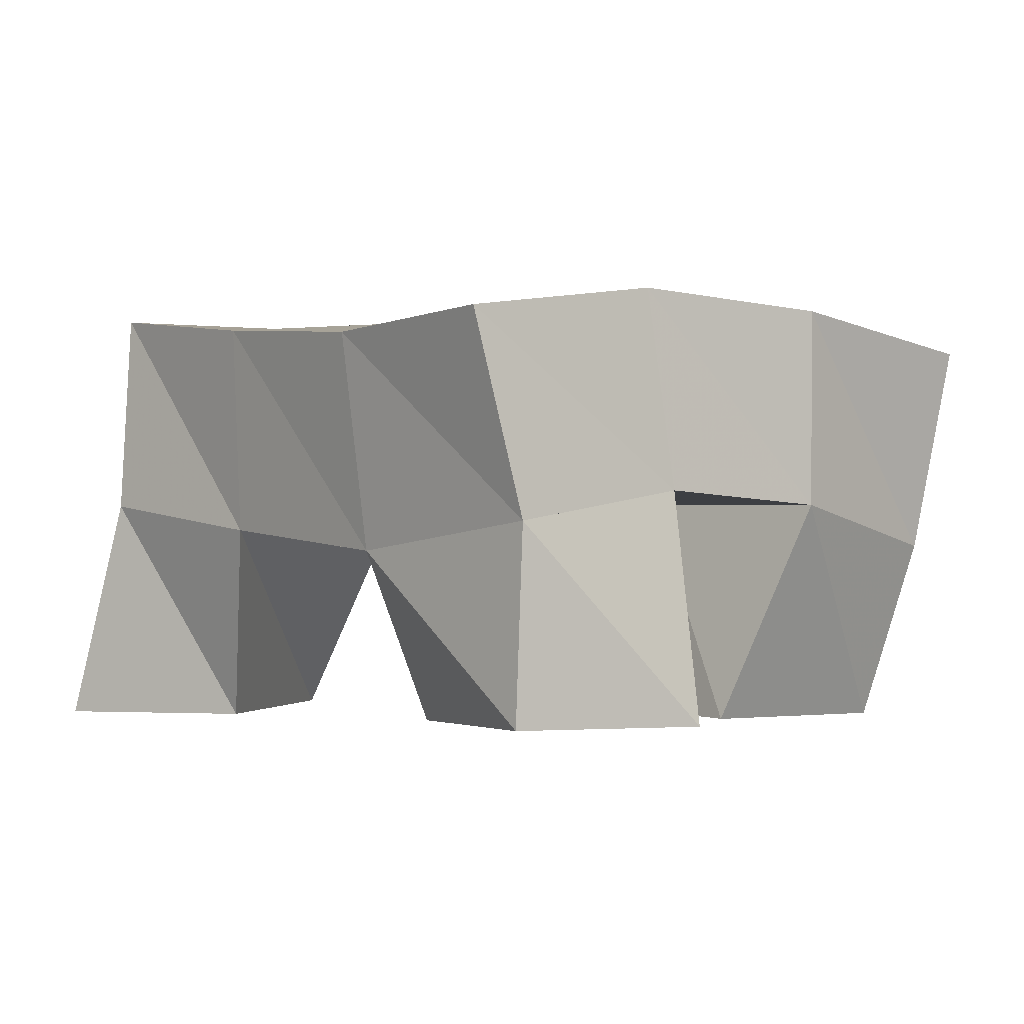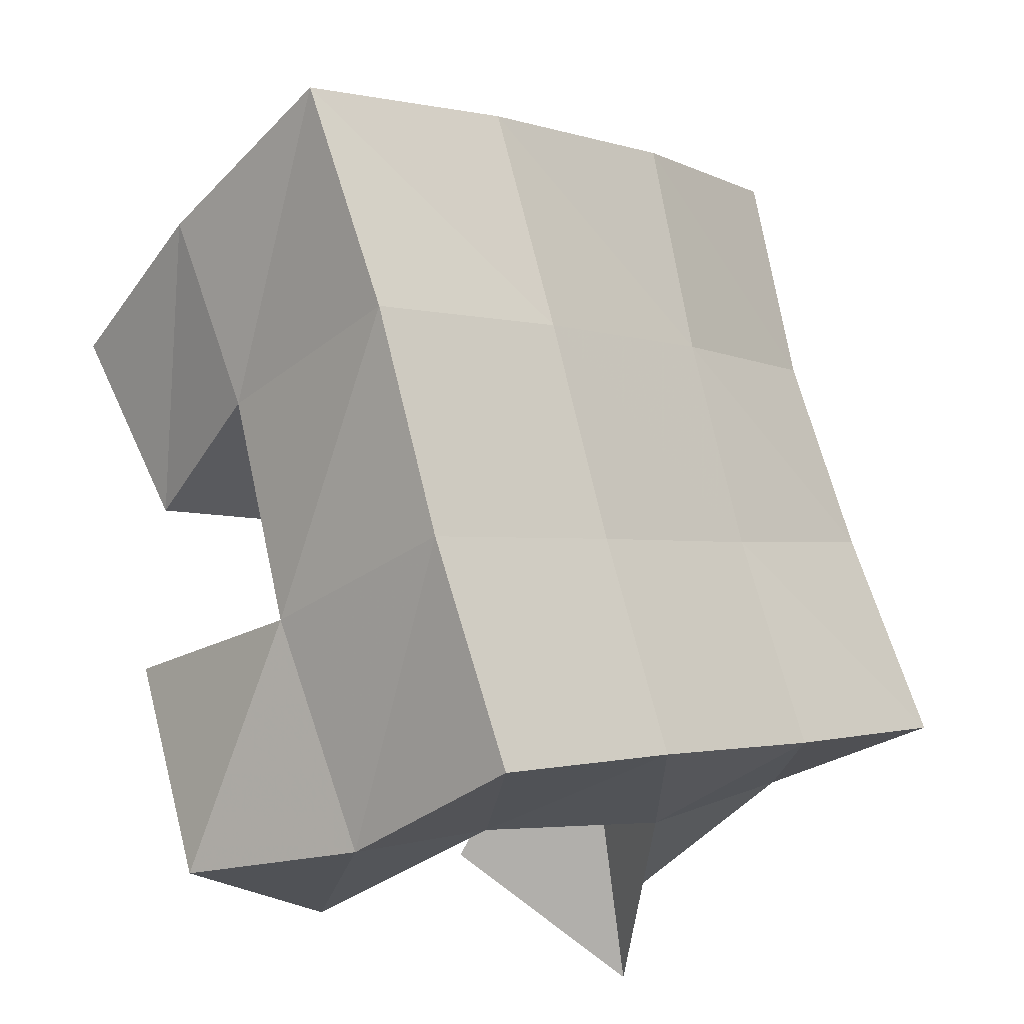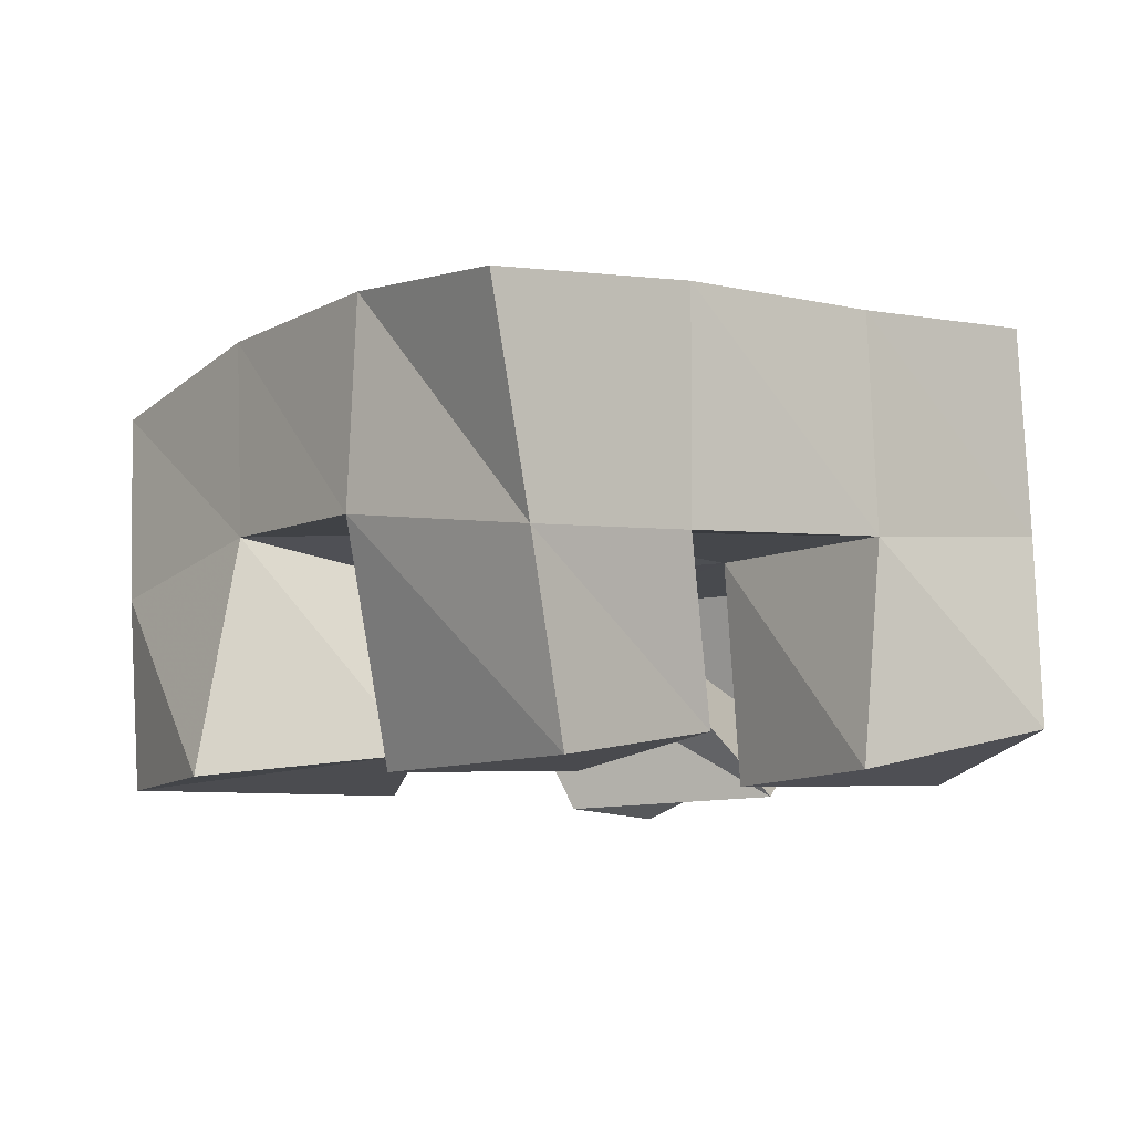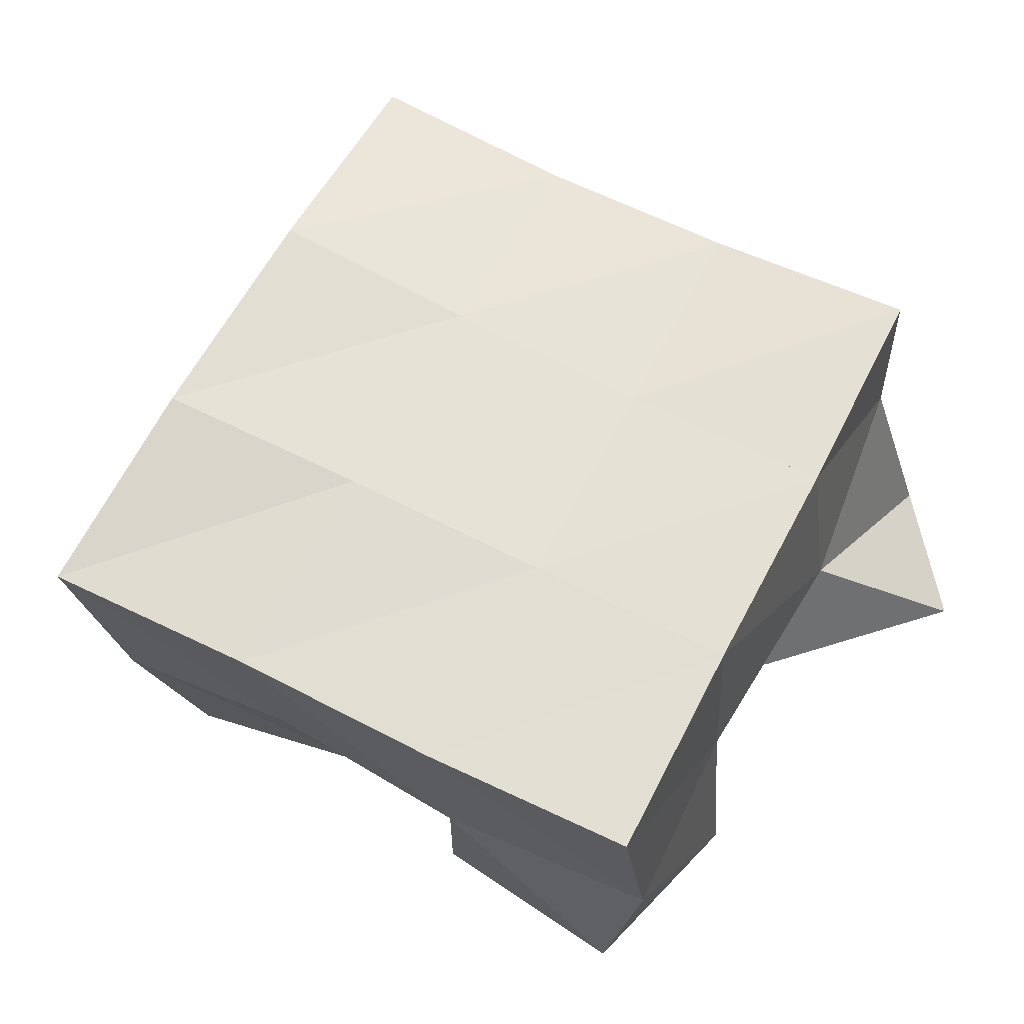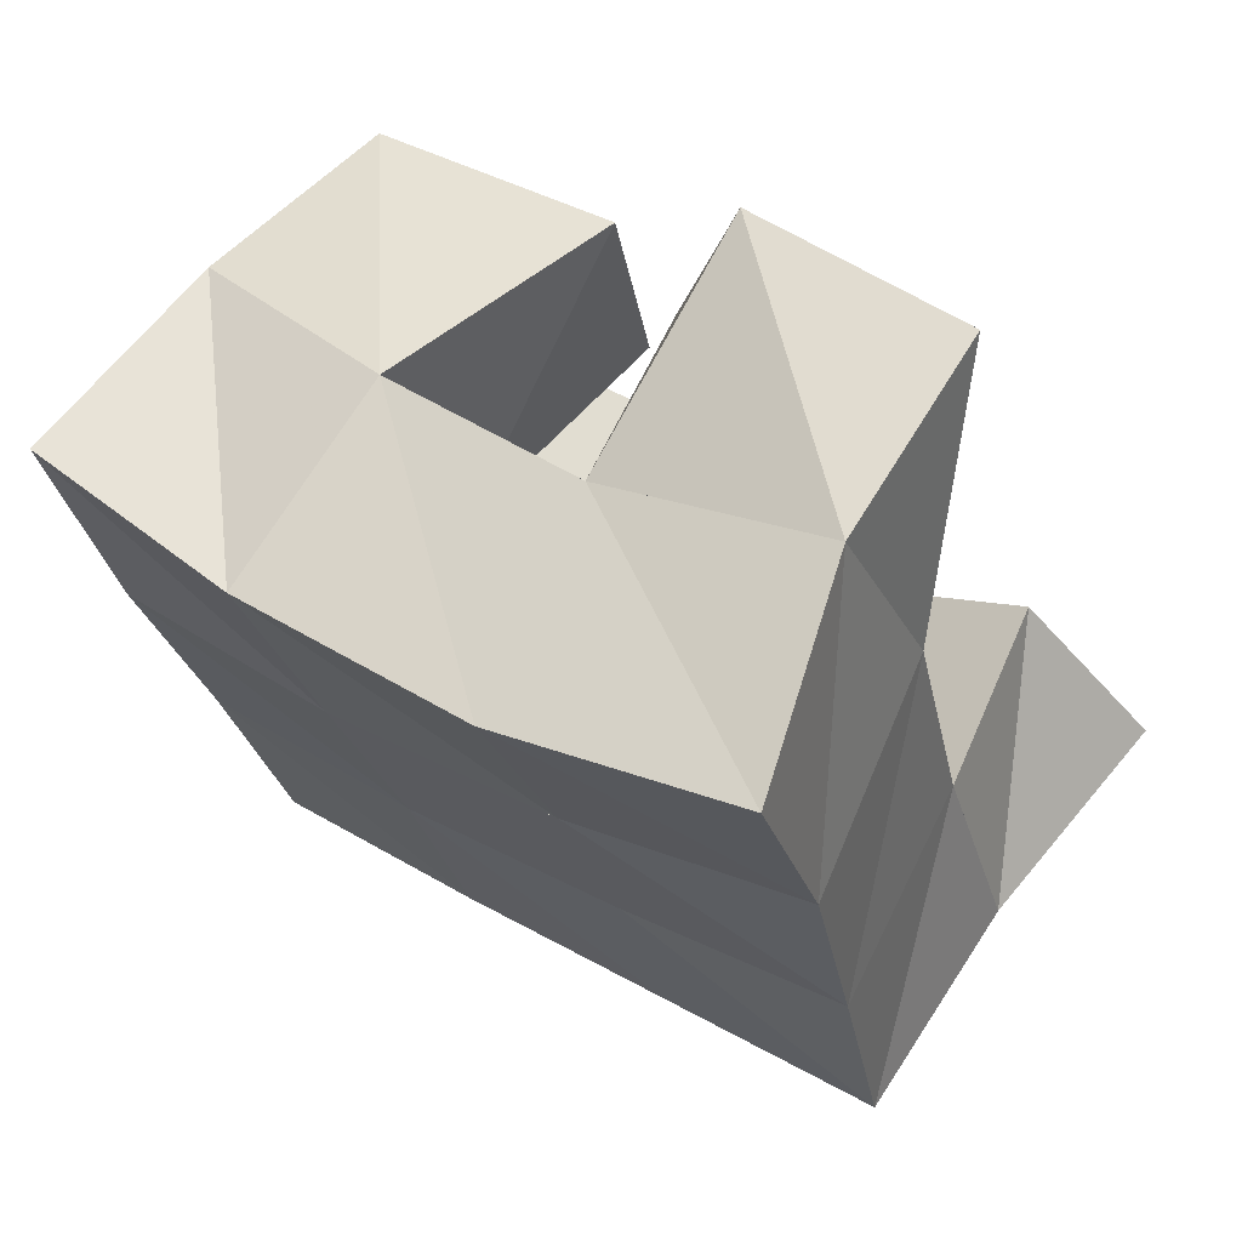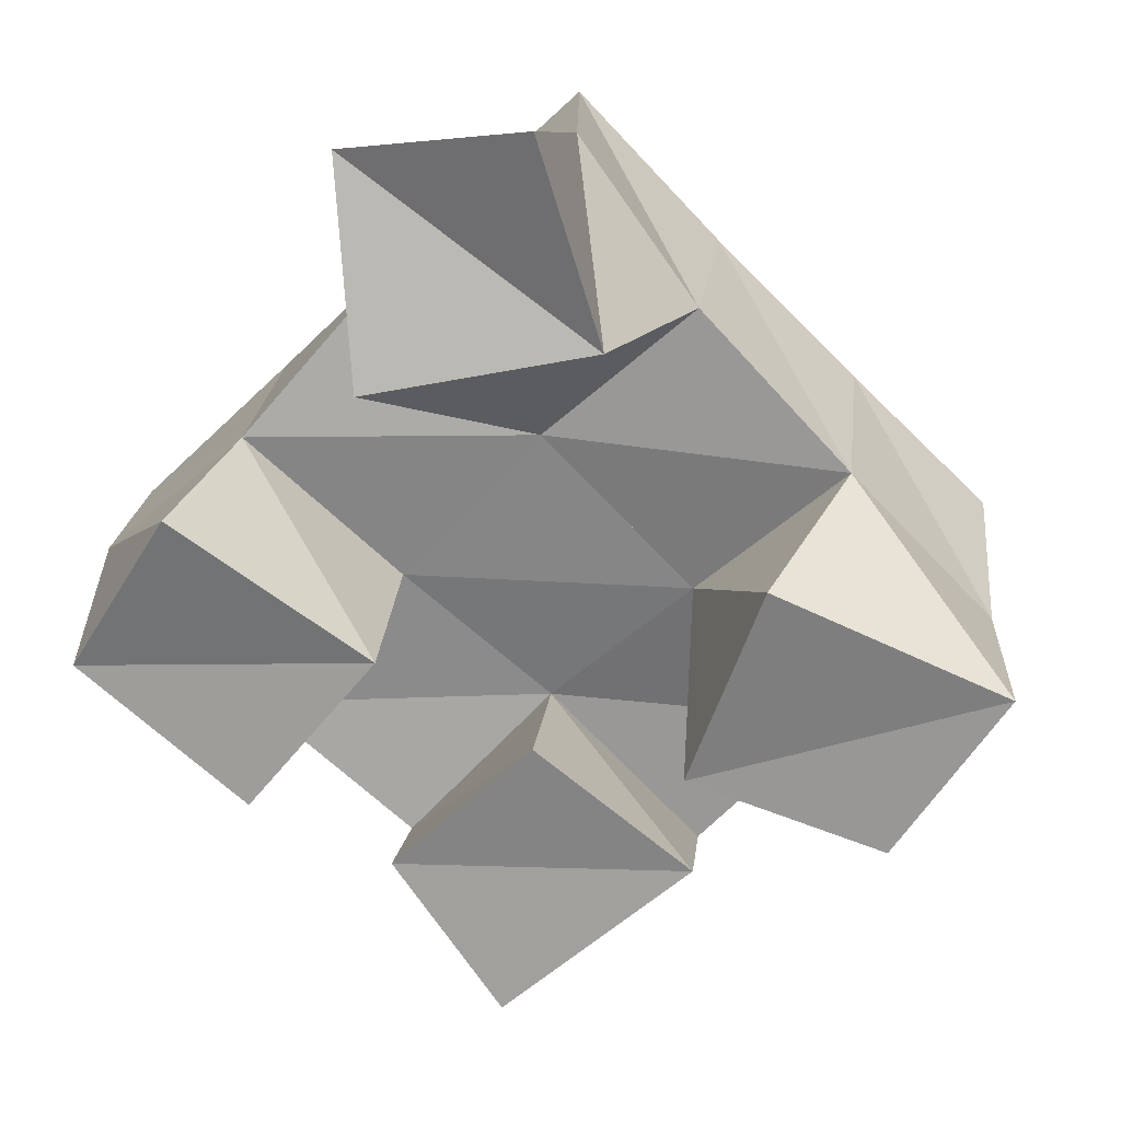
<metadata>
{"format":"obj","ext":"obj","renderer":"f3d","projection":"perspective","resolution":1024,"background":"white","views":[{"elev":-3.1,"azim":-23.2,"up":"+Y"},{"elev":-24.9,"azim":134.8,"up":"+Z"},{"elev":-9.4,"azim":70.3,"up":"+Y"},{"elev":66.8,"azim":135.3,"up":"+Y"},{"elev":74.2,"azim":-148.8,"up":"+Z"},{"elev":-65.4,"azim":-118.5,"up":"+Y"}]}
</metadata>
<code>
v 0.7437 0.1 0.1335
v 0.752 0.154 0.1482
v 0.7713 0.1191 0.1008
v 0.8012 0.1573 0.1257
v 0.7778 0.1 0.1682
v 0.7722 0.1463 0.1903
v 0.8115 0.1019 0.1275
v 0.8165 0.1477 0.1739
v 0.8677 0.1022 0.1998
v 0.8774 0.1541 0.2095
v 0.912 0.1074 0.1867
v 0.9238 0.1473 0.1954
v 0.877 0.1 0.246
v 0.8942 0.1517 0.2604
v 0.9305 0.1 0.2254
v 0.9398 0.1434 0.2357
v 0.8085 0.1 0.2253
v 0.7882 0.1398 0.2391
v 0.8602 0.1056 0.2344
v 0.8337 0.1476 0.224
v 0.8053 0.1 0.2866
v 0.8057 0.1448 0.2894
v 0.8518 0.1 0.2824
v 0.8505 0.1533 0.2731
v 0.8564 0.1022 0.104
v 0.8514 0.1515 0.1141
v 0.9023 0.1116 0.1018
v 0.8943 0.1565 0.09865
v 0.864 0.1 0.1589
v 0.8649 0.1515 0.1628
v 0.9098 0.1007 0.1501
v 0.9121 0.1508 0.1469
v 0.7538 0.2024 0.1501
v 0.8023 0.2033 0.1339
v 0.7682 0.1952 0.1967
v 0.8161 0.199 0.1803
v 0.781 0.1899 0.2419
v 0.8298 0.1978 0.2266
v 0.7946 0.1907 0.2885
v 0.8438 0.1995 0.2732
v 0.8505 0.2044 0.119
v 0.8647 0.2013 0.1648
v 0.8798 0.2004 0.2115
v 0.8956 0.199 0.259
v 0.8982 0.2043 0.1035
v 0.9141 0.2003 0.1499
v 0.9288 0.1983 0.1973
v 0.9445 0.1924 0.2457
f 1 2 4
f 3 1 4
f 2 6 8
f 4 2 8
f 6 5 7
f 8 6 7
f 5 1 3
f 7 5 3
f 8 7 3
f 4 8 3
f 2 1 5
f 6 2 5
f 9 10 12
f 11 9 12
f 10 14 16
f 12 10 16
f 14 13 15
f 16 14 15
f 13 9 11
f 15 13 11
f 16 15 11
f 12 16 11
f 10 9 13
f 14 10 13
f 17 18 20
f 19 17 20
f 18 22 24
f 20 18 24
f 22 21 23
f 24 22 23
f 21 17 19
f 23 21 19
f 24 23 19
f 20 24 19
f 18 17 21
f 22 18 21
f 25 26 28
f 27 25 28
f 26 30 32
f 28 26 32
f 30 29 31
f 32 30 31
f 29 25 27
f 31 29 27
f 32 31 27
f 28 32 27
f 26 25 29
f 30 26 29
f 2 33 34
f 4 2 34
f 33 35 36
f 34 33 36
f 35 6 8
f 36 35 8
f 6 2 4
f 8 6 4
f 36 8 4
f 34 36 4
f 33 2 6
f 35 33 6
f 6 35 36
f 8 6 36
f 35 37 38
f 36 35 38
f 37 18 20
f 38 37 20
f 18 6 8
f 20 18 8
f 38 20 8
f 36 38 8
f 35 6 18
f 37 35 18
f 18 37 38
f 20 18 38
f 37 39 40
f 38 37 40
f 39 22 24
f 40 39 24
f 22 18 20
f 24 22 20
f 40 24 20
f 38 40 20
f 37 18 22
f 39 37 22
f 4 34 41
f 26 4 41
f 34 36 42
f 41 34 42
f 36 8 30
f 42 36 30
f 8 4 26
f 30 8 26
f 42 30 26
f 41 42 26
f 34 4 8
f 36 34 8
f 8 36 42
f 30 8 42
f 36 38 43
f 42 36 43
f 38 20 10
f 43 38 10
f 20 8 30
f 10 20 30
f 43 10 30
f 42 43 30
f 36 8 20
f 38 36 20
f 20 38 43
f 10 20 43
f 38 40 44
f 43 38 44
f 40 24 14
f 44 40 14
f 24 20 10
f 14 24 10
f 44 14 10
f 43 44 10
f 38 20 24
f 40 38 24
f 26 41 45
f 28 26 45
f 41 42 46
f 45 41 46
f 42 30 32
f 46 42 32
f 30 26 28
f 32 30 28
f 46 32 28
f 45 46 28
f 41 26 30
f 42 41 30
f 30 42 46
f 32 30 46
f 42 43 47
f 46 42 47
f 43 10 12
f 47 43 12
f 10 30 32
f 12 10 32
f 47 12 32
f 46 47 32
f 42 30 10
f 43 42 10
f 10 43 47
f 12 10 47
f 43 44 48
f 47 43 48
f 44 14 16
f 48 44 16
f 14 10 12
f 16 14 12
f 48 16 12
f 47 48 12
f 43 10 14
f 44 43 14

</code>
